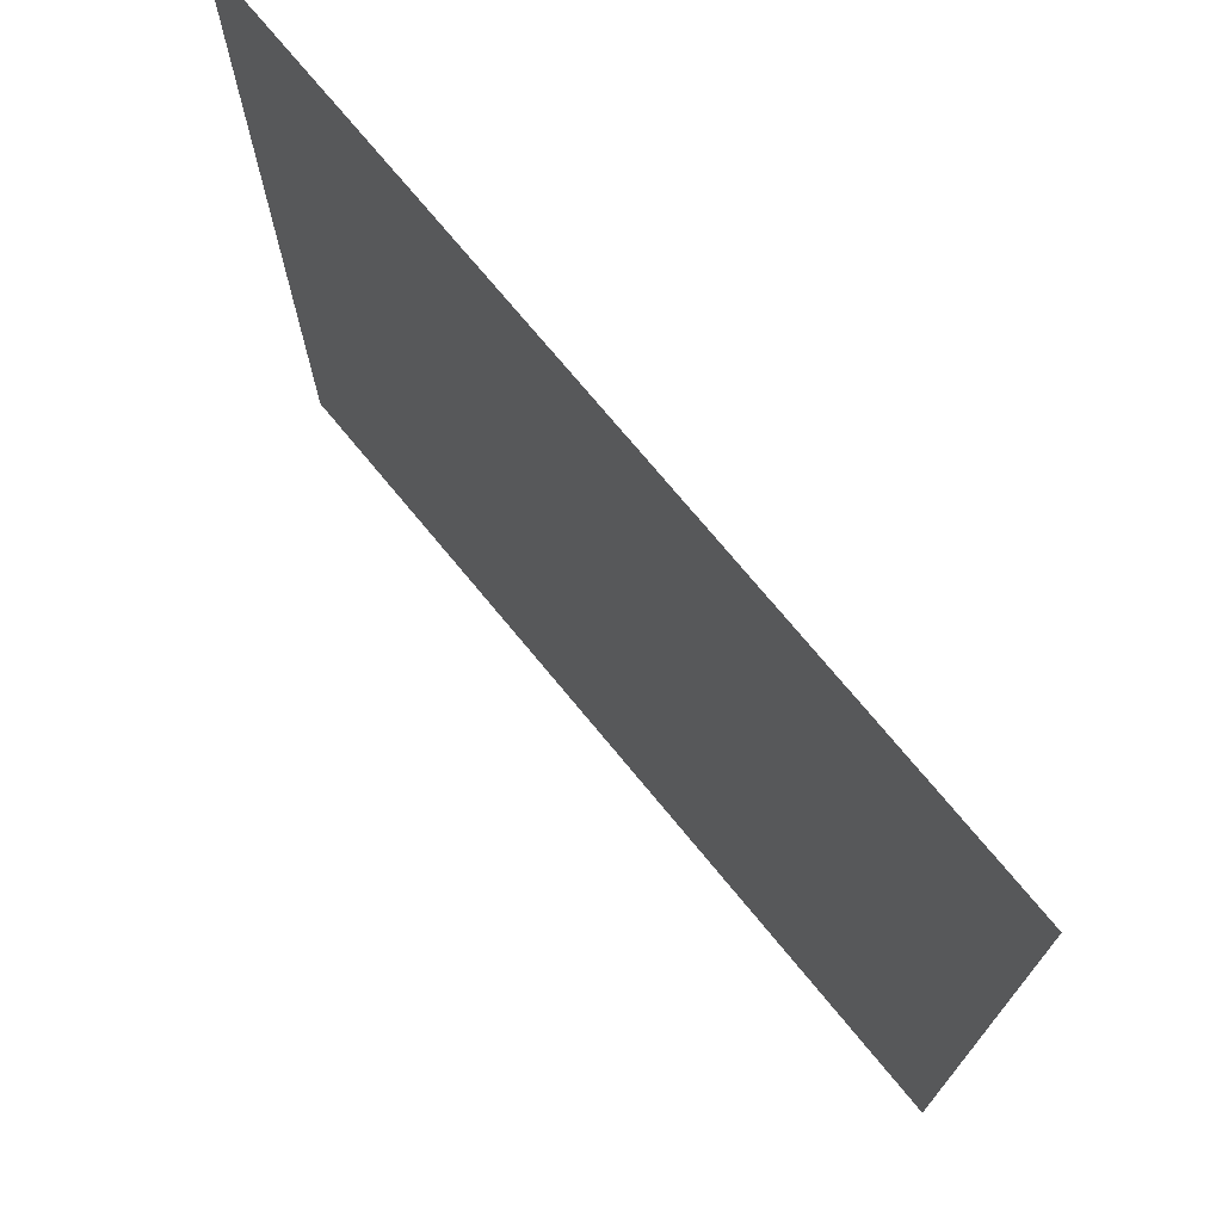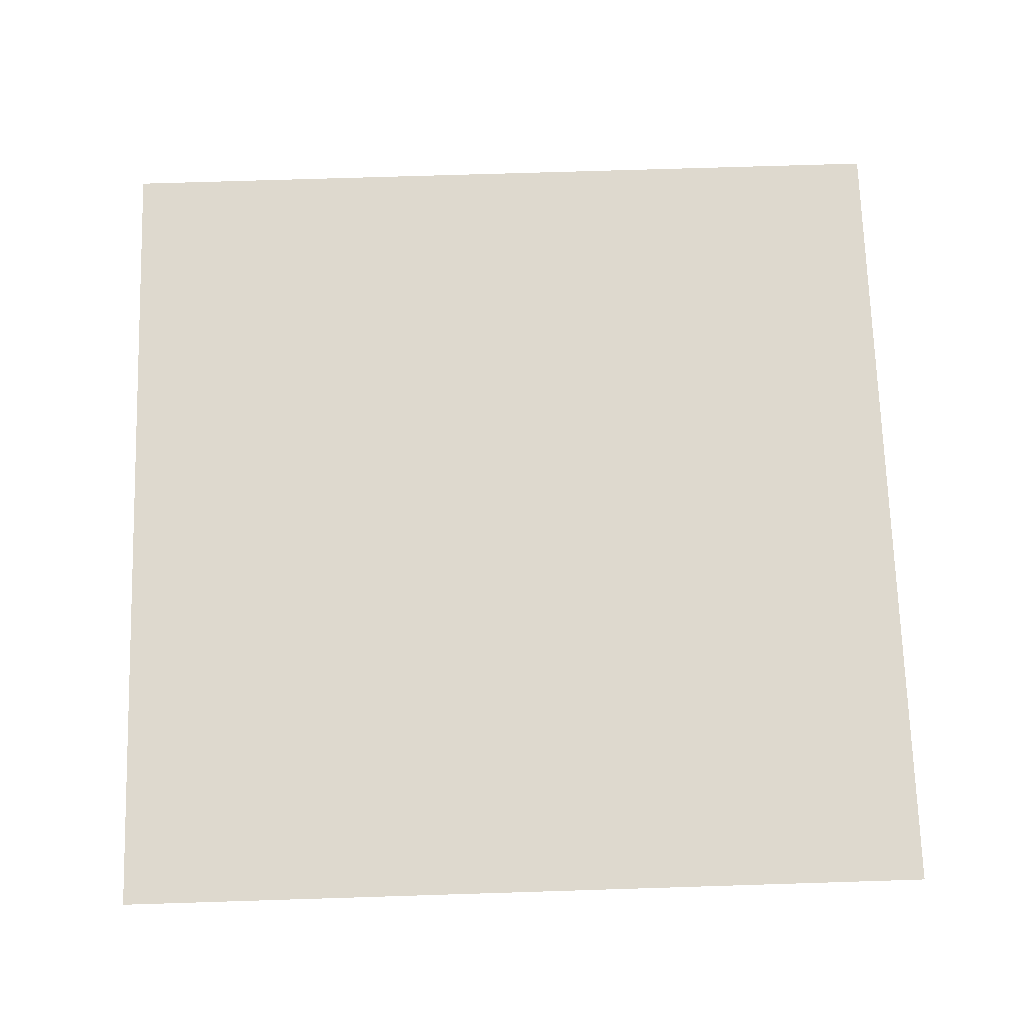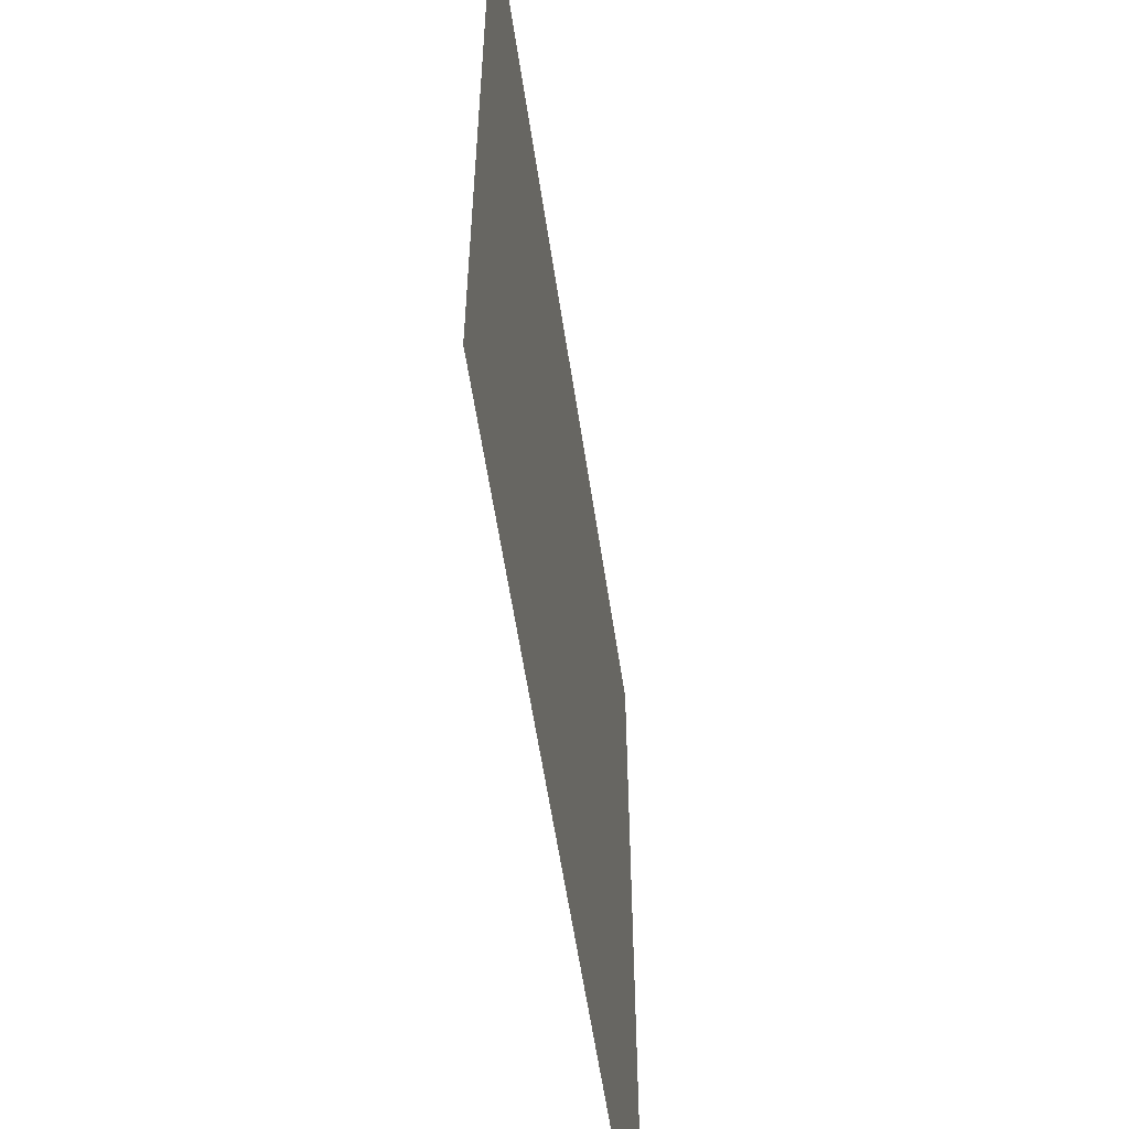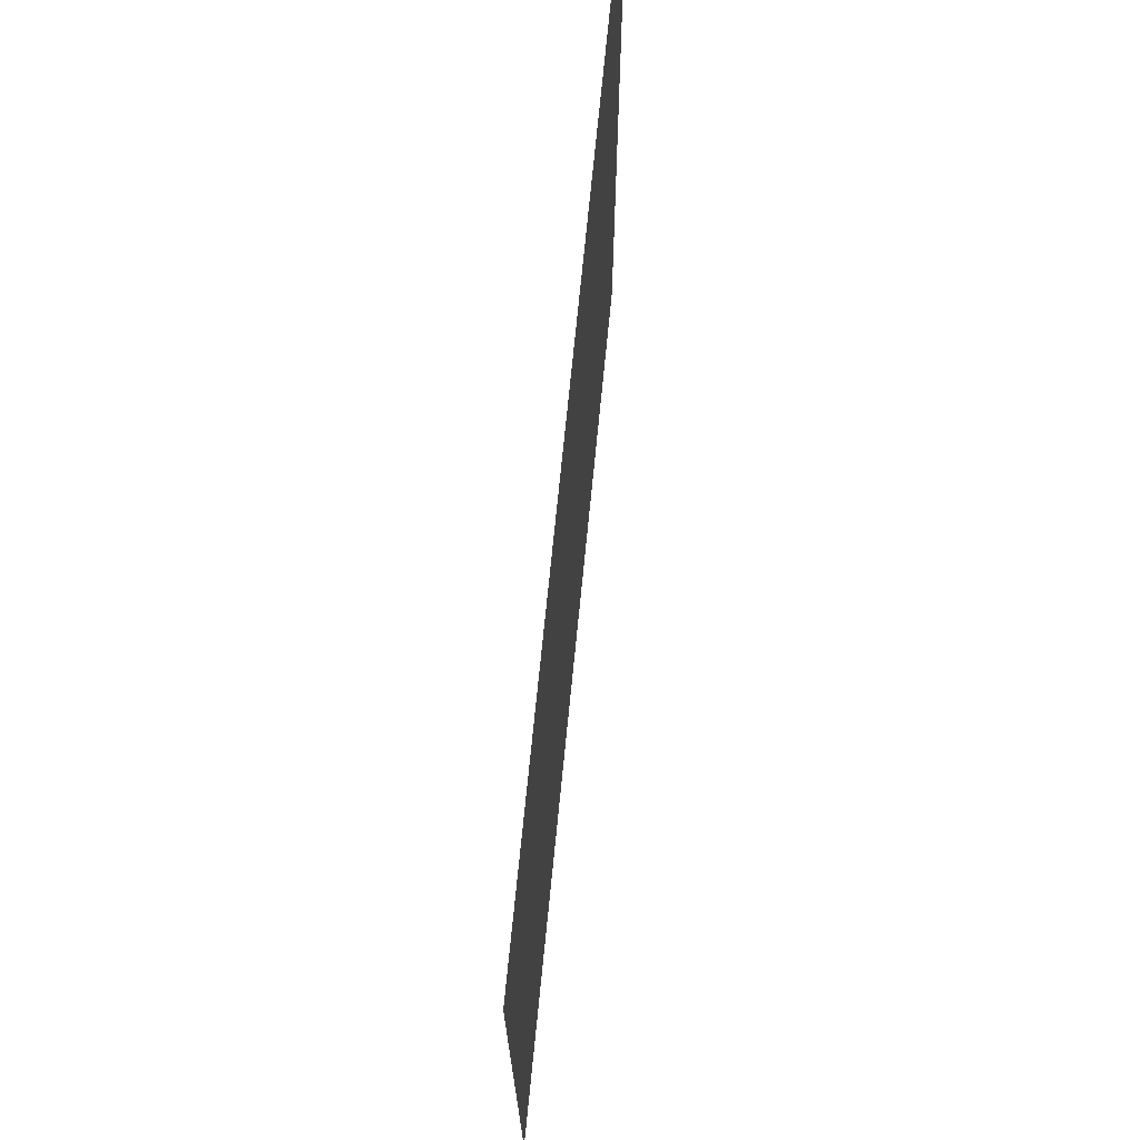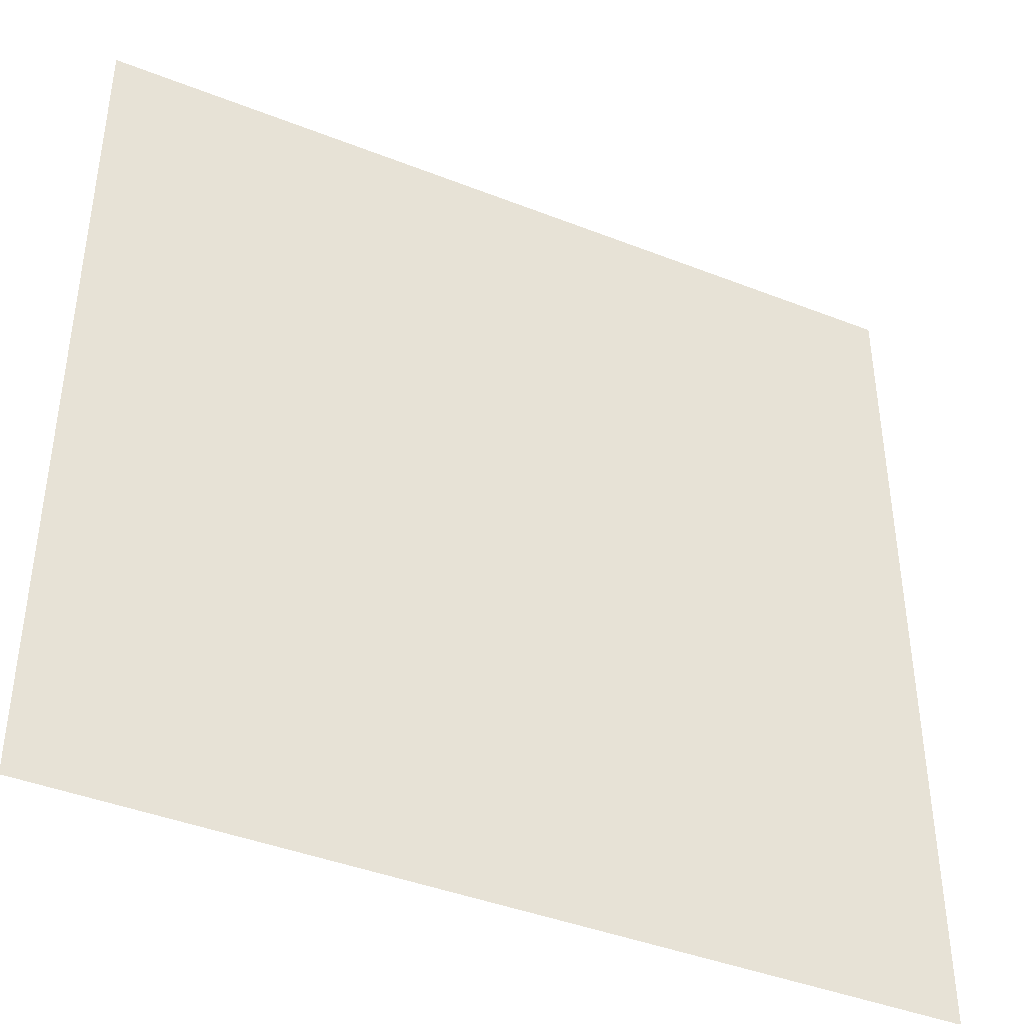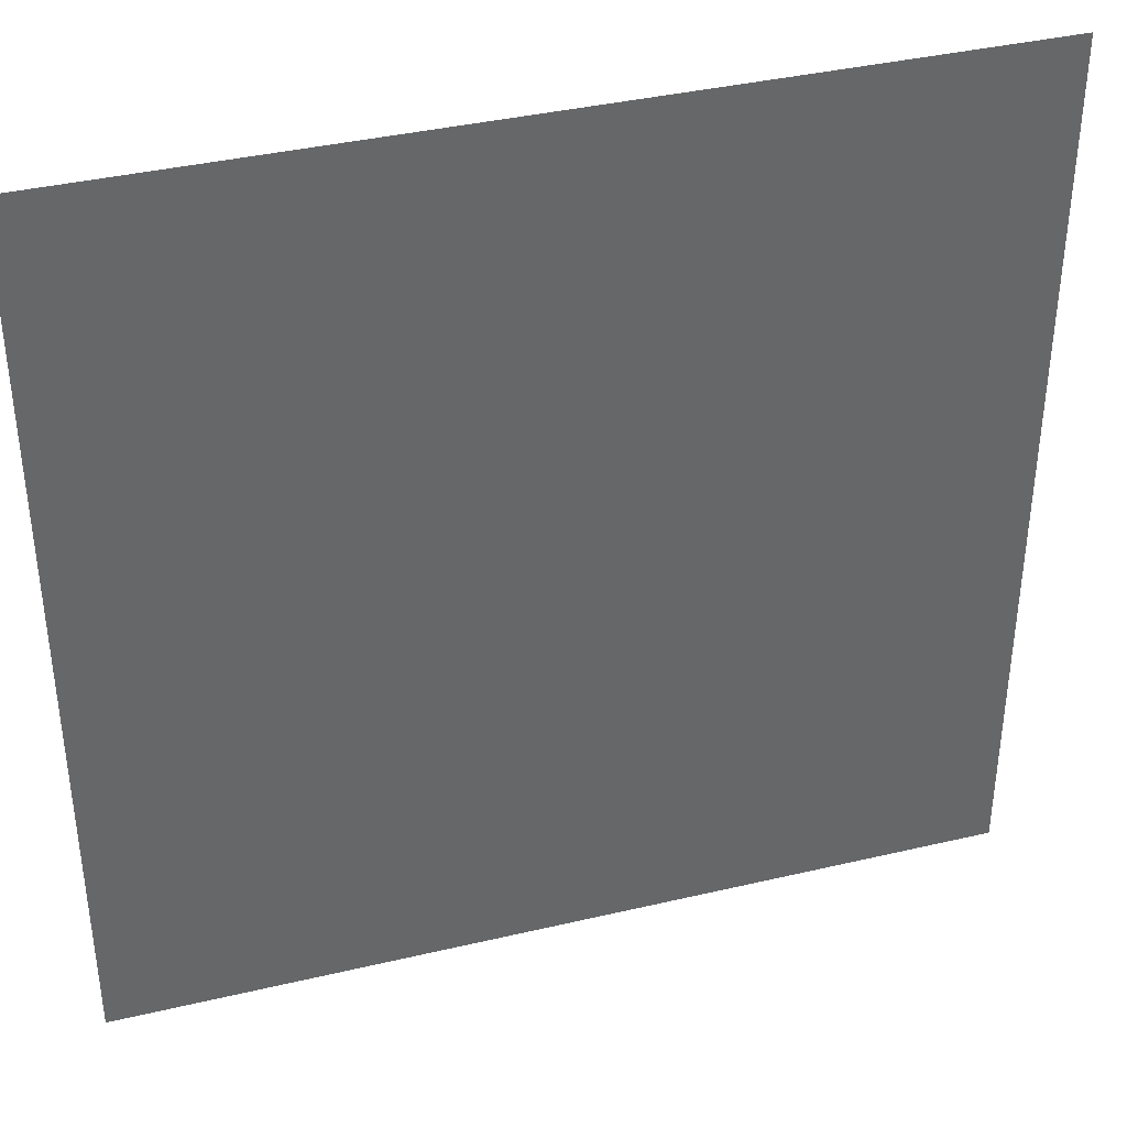
<metadata>
{"format":"obj","ext":"obj","renderer":"f3d","projection":"perspective","resolution":1024,"background":"white","views":[{"elev":73.4,"azim":50.5,"up":"+Z"},{"elev":71.5,"azim":178.2,"up":"+Y"},{"elev":-58.5,"azim":-81.5,"up":"+Z"},{"elev":72.8,"azim":95.7,"up":"+Z"},{"elev":-41.7,"azim":-25.4,"up":"+Z"},{"elev":38.4,"azim":-16.6,"up":"+Z"}]}
</metadata>
<code>
g default
v -10.73 -0 10.73
v 10.73 -0 10.73
v -10.73 0 -10.73
v 10.73 0 -10.73
g pPlane1
f 1 2 4 3

</code>
